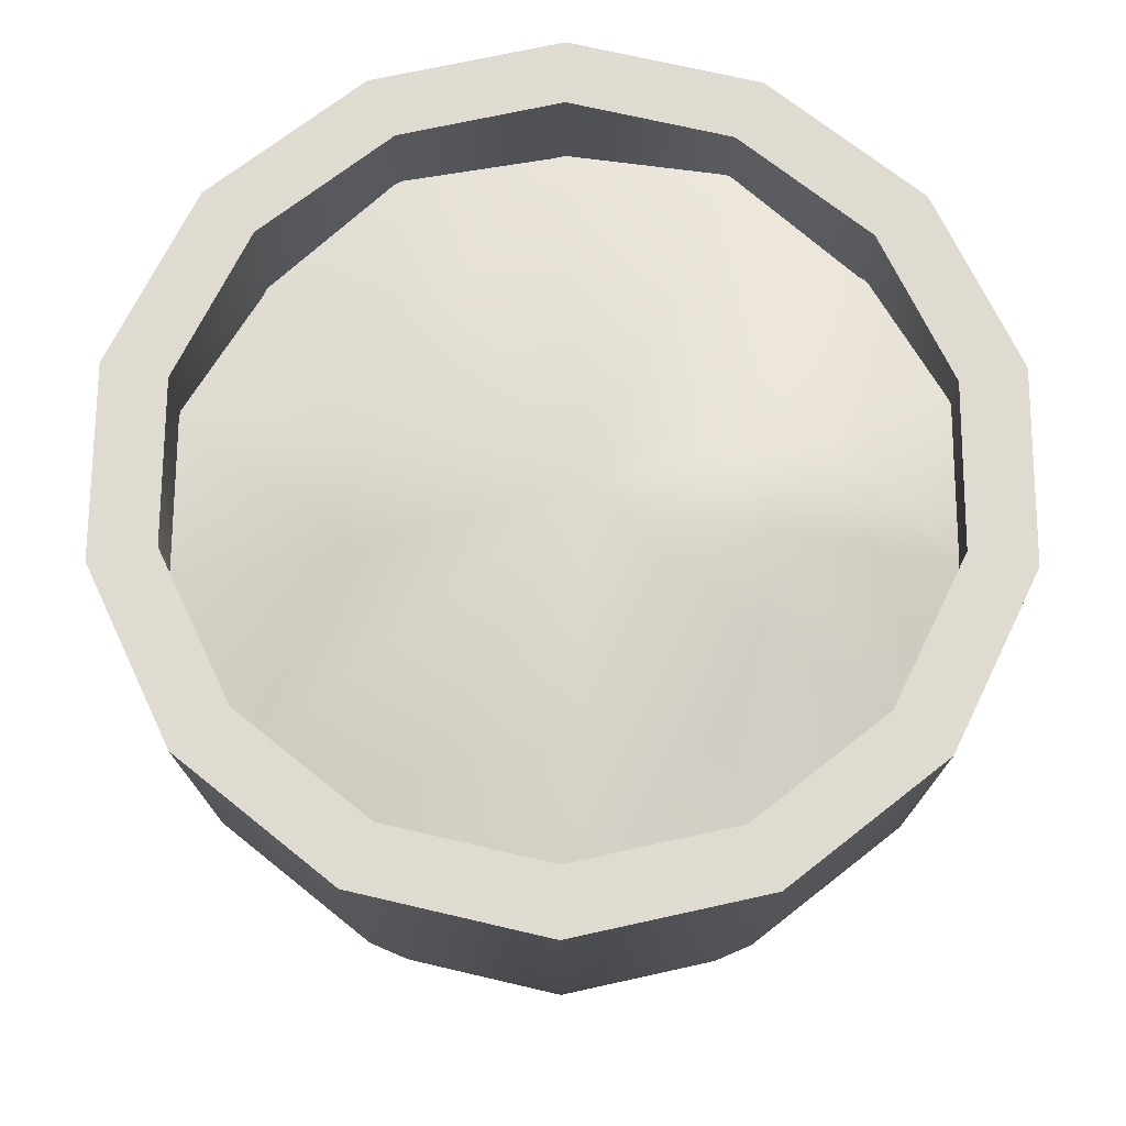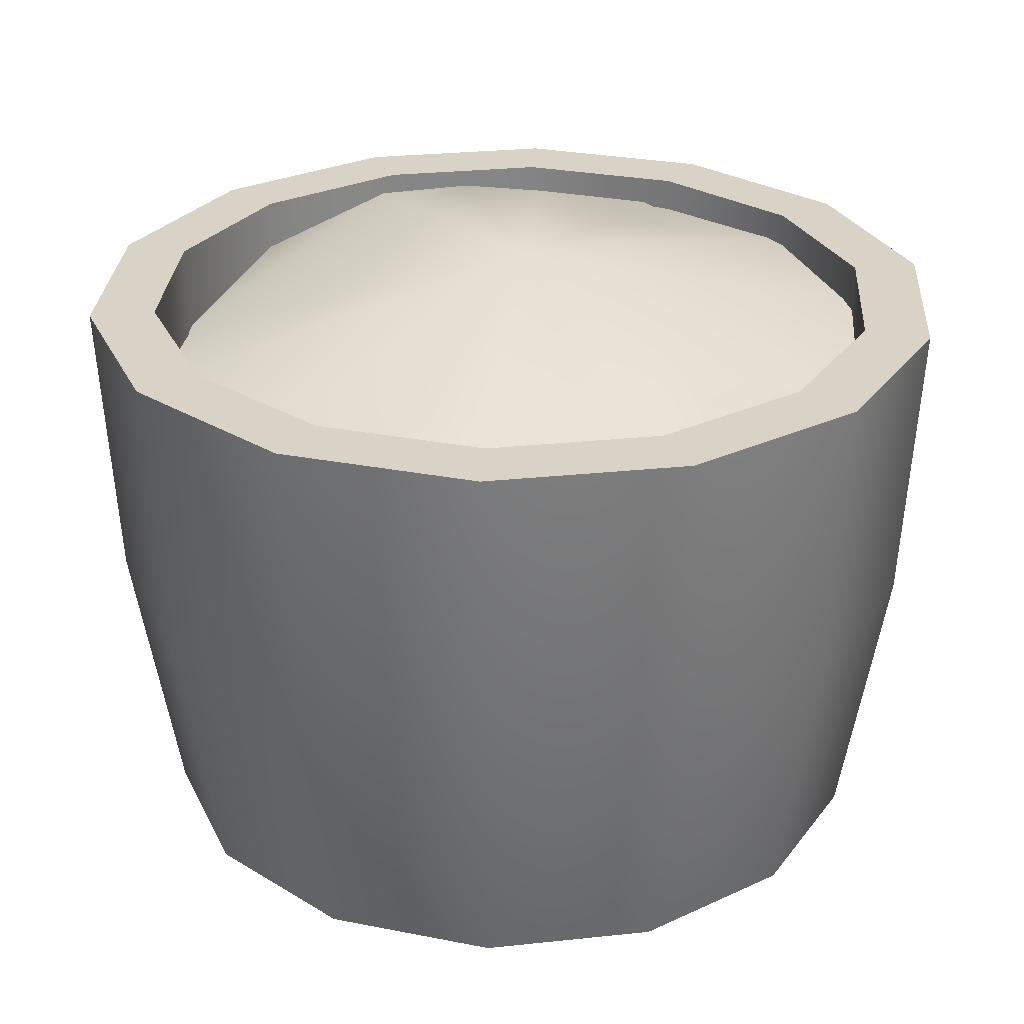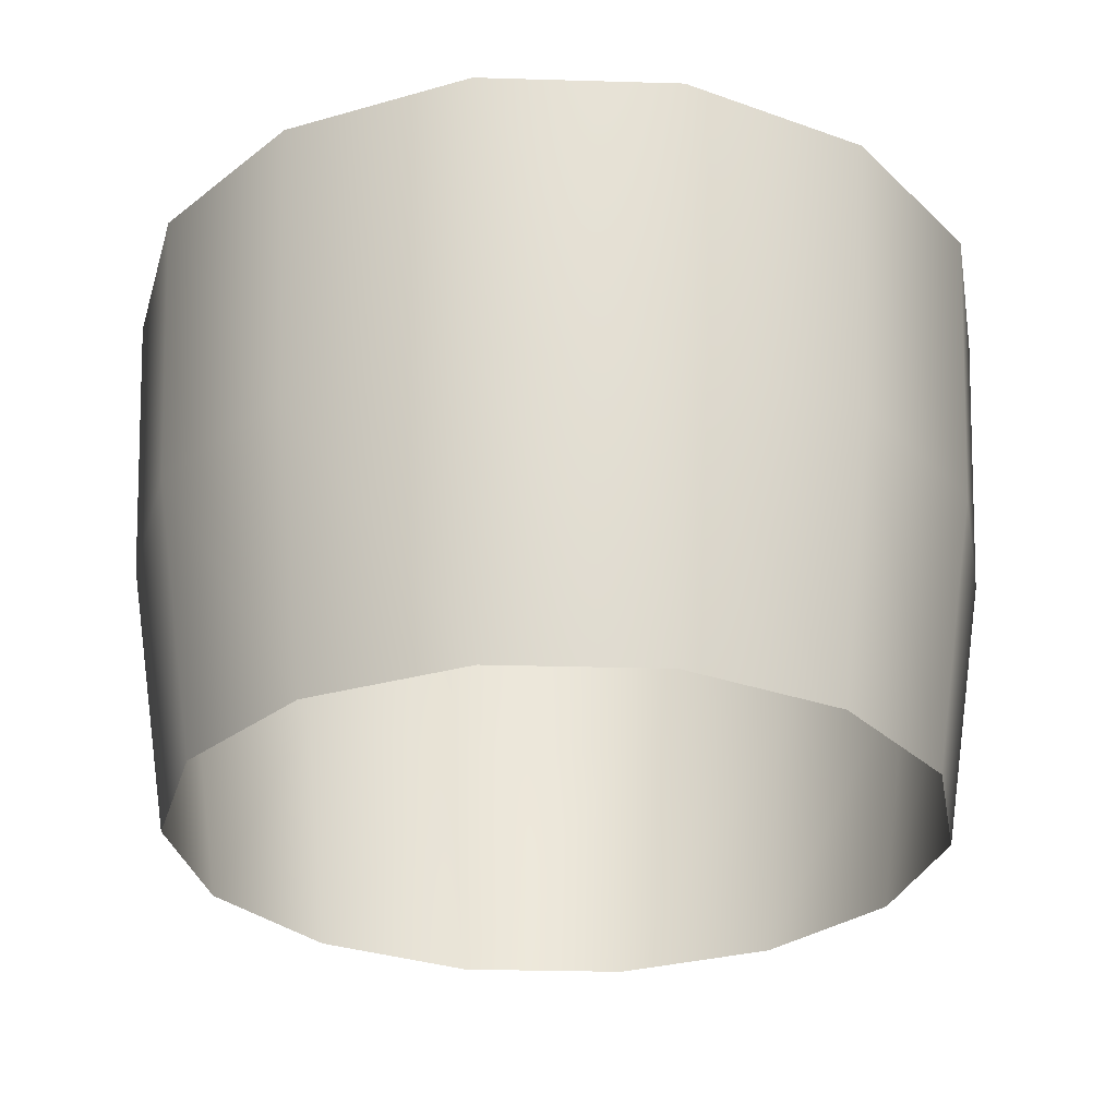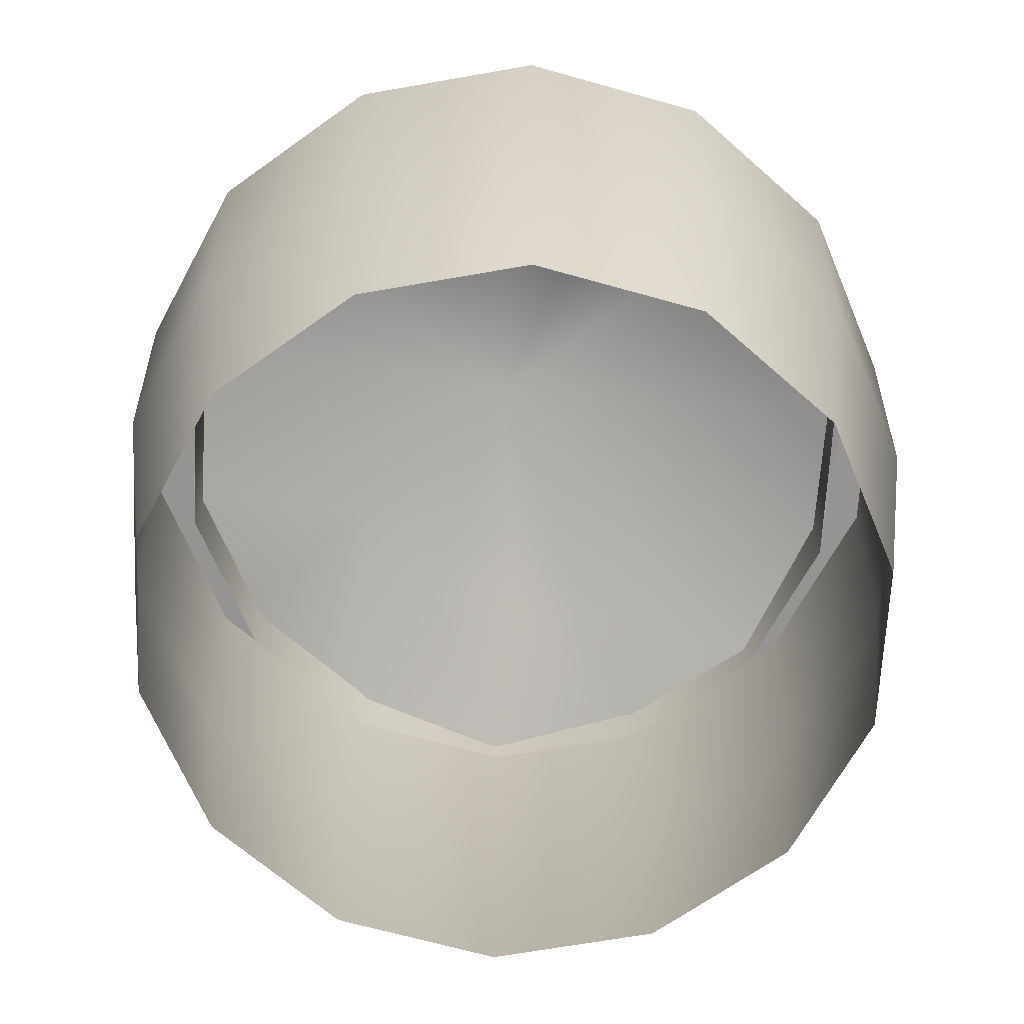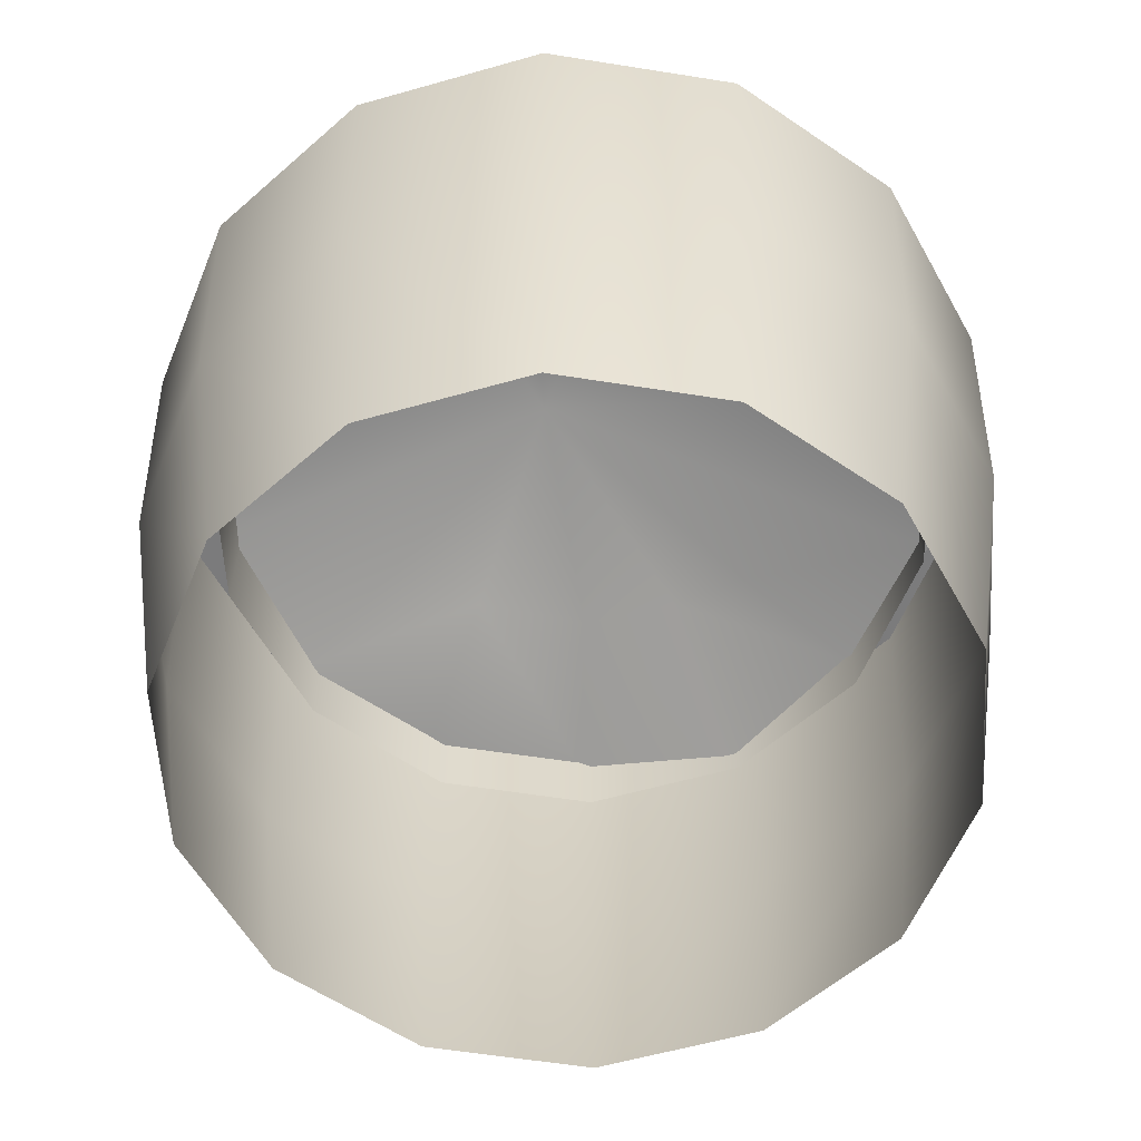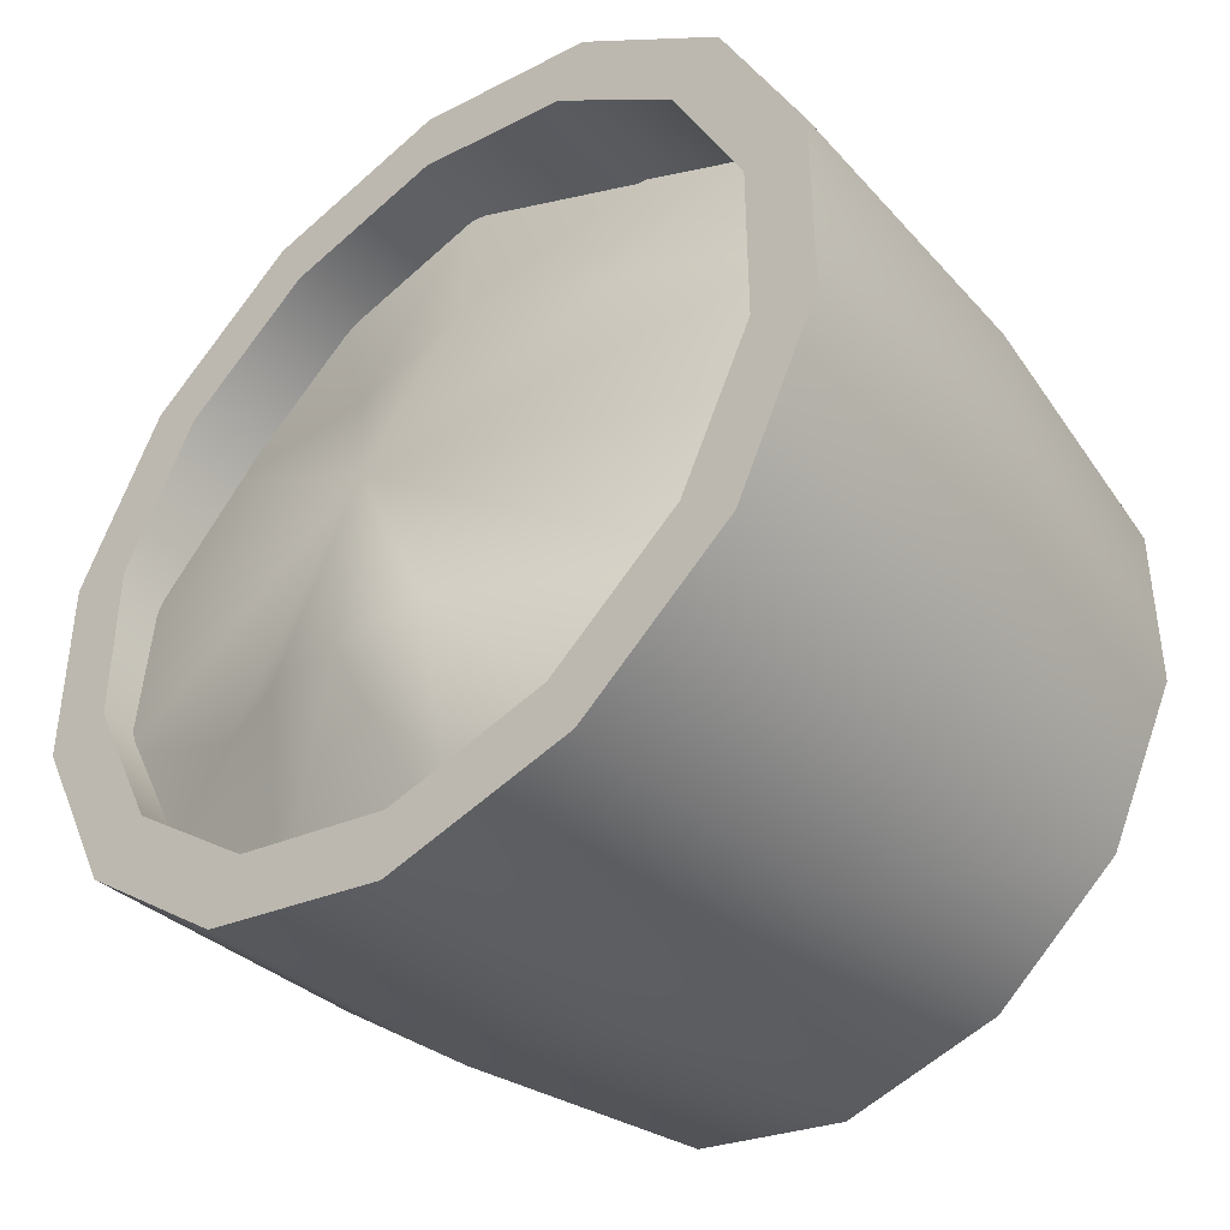
<metadata>
{"format":"obj","ext":"obj","renderer":"f3d","projection":"perspective","resolution":1024,"background":"white","views":[{"elev":70.0,"azim":103.2,"up":"+Y"},{"elev":28.2,"azim":-22.0,"up":"+Y"},{"elev":-28.8,"azim":87.5,"up":"+Y"},{"elev":-67.1,"azim":151.4,"up":"+Y"},{"elev":-58.5,"azim":-176.5,"up":"+Y"},{"elev":-41.4,"azim":-139.3,"up":"+Z"}]}
</metadata>
<code>
g halfBarrelGrain(Clone)
v 0.5623 0.75 -0.1283
v 0.4779 0.75 -0.1091
v 0.3833 0.75 -0.3056
v 0.4509 0.75 -0.3596
v 0.5623 0.75 0.1283
v 0.4779 0.75 0.1091
v 0.2127 0.75 -0.4417
v 0.2502 0.75 -0.5196
v 8.762e-06 0.75 -0.4902
v 8.762e-06 0.75 -0.5767
v 0.4509 0.75 0.3596
v 0.3833 0.75 0.3056
v 0.2502 0.75 0.5196
v 0.2127 0.75 0.4417
v 8.762e-06 0.75 0.5767
v 8.762e-06 0.75 0.4902
v -0.2502 0.75 0.5196
v -0.2127 0.75 0.4417
v 8.762e-06 0.75 0.4902
v 8.762e-06 0.75 0.5767
v -0.4509 0.75 0.3596
v -0.3833 0.75 0.3056
v -0.5623 0.75 0.1283
v -0.4779 0.75 0.1091
v -0.5623 0.75 -0.1283
v -0.4779 0.75 -0.1091
v -0.4509 0.75 -0.3596
v -0.3833 0.75 -0.3056
v -0.2502 0.75 -0.5196
v -0.2127 0.75 -0.4417
v 8.762e-06 0.75 -0.5767
v 8.762e-06 0.75 -0.4902
v -0.2155 -8.762e-06 -0.4475
v 8.762e-06 -8.762e-06 -0.4967
v 8.762e-06 0.3697 -0.5567
v -0.2415 0.3697 -0.5015
v 8.762e-06 0.75 -0.5767
v -0.2502 0.75 -0.5196
v -0.3883 -8.762e-06 -0.3097
v -0.4352 0.3697 -0.3471
v -0.4509 0.75 -0.3596
v -0.4842 -8.762e-06 -0.1105
v -0.5427 0.3697 -0.1239
v -0.5623 0.75 -0.1283
v -0.4842 -8.762e-06 0.1105
v -0.5427 0.3697 0.1239
v -0.5623 0.75 0.1283
v -0.3883 -8.762e-06 0.3097
v -0.4352 0.3697 0.3471
v -0.4509 0.75 0.3596
v -0.2155 -8.762e-06 0.4475
v -0.2415 0.3697 0.5015
v -0.2502 0.75 0.5196
v 8.762e-06 -8.762e-06 0.4967
v 8.762e-06 0.3697 0.5567
v 8.762e-06 0.75 0.5767
v 0.2155 -8.762e-06 0.4475
v 8.762e-06 -8.762e-06 0.4967
v 8.762e-06 0.3697 0.5567
v 0.2415 0.3697 0.5015
v 8.762e-06 0.75 0.5767
v 0.2502 0.75 0.5196
v 0.3883 -8.762e-06 0.3097
v 0.4352 0.3697 0.3471
v 0.4509 0.75 0.3596
v 0.4842 -8.762e-06 0.1105
v 0.5427 0.3697 0.1239
v 0.5623 0.75 0.1283
v 0.4842 -8.762e-06 -0.1105
v 0.5427 0.3697 -0.1239
v 0.5623 0.75 -0.1283
v 0.3883 -8.762e-06 -0.3097
v 0.4352 0.3697 -0.3471
v 0.4509 0.75 -0.3596
v 0.2155 -8.762e-06 -0.4475
v 0.2415 0.3697 -0.5015
v 0.2502 0.75 -0.5196
v 8.762e-06 -8.762e-06 -0.4967
v 8.762e-06 0.3697 -0.5567
v 8.762e-06 0.75 -0.5767
v 8.762e-06 0.75 0.4902
v 8.762e-06 0.5573 0.4902
v 0.2127 0.5573 0.4417
v 0.2127 0.75 0.4417
v 0.3833 0.5573 0.3056
v 0.3833 0.75 0.3056
v 0.4779 0.5573 0.1091
v 0.4779 0.75 0.1091
v 0.4779 0.5573 -0.1091
v 0.4779 0.75 -0.1091
v 0.3833 0.5573 -0.3056
v 0.3833 0.75 -0.3056
v 0.2127 0.5573 -0.4417
v 0.2127 0.75 -0.4417
v 8.762e-06 0.5573 -0.4902
v 8.762e-06 0.75 -0.4902
v -0.4779 0.75 0.1091
v -0.4779 0.5573 0.1091
v -0.3833 0.5573 0.3056
v -0.3833 0.75 0.3056
v -0.2127 0.5573 0.4417
v -0.2127 0.75 0.4417
v 8.762e-06 0.5573 0.4902
v 8.762e-06 0.75 0.4902
v -0.4779 0.75 -0.1091
v -0.4779 0.5573 -0.1091
v -0.3833 0.75 -0.3056
v -0.3833 0.5573 -0.3056
v -0.2127 0.75 -0.4417
v -0.2127 0.5573 -0.4417
v 8.762e-06 0.75 -0.4902
v 8.762e-06 0.5573 -0.4902
v 0.0346 0.7862 -0.03525
v 0.4958 0.6884 0.0859
v 0.4051 0.65 0.2916
v 0.145 0.6909 0.2263
v -0.004157 0.6916 0.2688
v -0.1352 0.6792 0.2355
v -0.2357 0.6684 0.1925
v -0.4887 0.6063 0.1187
v -0.4962 0.6443 -0.106
v -0.4055 0.6157 -0.3117
v -0.08472 0.8022 -0.2886
v 0.04247 0.7977 -0.2845
v 0.1552 0.779 -0.2694
v 0.281 0.7249 -0.2456
v 0.4883 0.7045 -0.1388
v 0.3841 0.7015 -0.338
v -0.01706 0.6671 -0.515
v -0.2345 0.6671 -0.4577
v 0.2037 0.6987 -0.4723
v -0.3845 0.6291 0.318
v -0.2041 0.589 0.4522
v 0.01665 0.65 0.4949
v 0.2341 0.65 0.4376
g halfBarrelGrain(Clone)_0
f 3 2 1
f 4 3 1
f 1 2 5
f 2 6 5
f 7 3 4
f 8 7 4
f 9 7 8
f 10 9 8
f 5 6 11
f 6 12 11
f 11 12 13
f 12 14 13
f 13 14 15
f 14 16 15
f 19 18 17
f 20 19 17
f 17 18 21
f 18 22 21
f 21 22 23
f 22 24 23
f 23 24 25
f 24 26 25
f 25 26 27
f 26 28 27
f 27 28 29
f 28 30 29
f 29 30 31
f 30 32 31
f 35 34 33
f 36 35 33
f 37 35 36
f 38 37 36
f 36 33 39
f 40 36 39
f 38 36 40
f 41 38 40
f 40 39 42
f 43 40 42
f 41 40 43
f 44 41 43
f 43 42 45
f 46 43 45
f 44 43 46
f 47 44 46
f 46 45 48
f 49 46 48
f 47 46 49
f 50 47 49
f 49 48 51
f 52 49 51
f 50 49 52
f 53 50 52
f 52 51 54
f 55 52 54
f 53 52 55
f 56 53 55
f 59 58 57
f 60 59 57
f 61 59 60
f 62 61 60
f 60 57 63
f 64 60 63
f 62 60 64
f 65 62 64
f 64 63 66
f 67 64 66
f 65 64 67
f 68 65 67
f 67 66 69
f 70 67 69
f 68 67 70
f 71 68 70
f 70 69 72
f 73 70 72
f 71 70 73
f 74 71 73
f 73 72 75
f 76 73 75
f 74 73 76
f 77 74 76
f 76 75 78
f 79 76 78
f 77 76 79
f 80 77 79
f 83 82 81
f 84 83 81
f 85 83 84
f 86 85 84
f 87 85 86
f 88 87 86
f 89 87 88
f 90 89 88
f 91 89 90
f 92 91 90
f 93 91 92
f 94 93 92
f 95 93 94
f 96 95 94
f 99 98 97
f 100 99 97
f 101 99 100
f 102 101 100
f 103 101 102
f 104 103 102
f 97 98 105
f 98 106 105
f 105 106 107
f 106 108 107
f 107 108 109
f 108 110 109
f 109 110 111
f 110 112 111
f 115 114 113
f 116 115 113
f 117 116 113
f 118 117 113
f 119 118 113
f 120 119 113
f 121 120 113
f 122 121 113
f 123 122 113
f 124 123 113
f 125 124 113
f 126 125 113
f 127 126 113
f 114 127 113
f 127 128 126
f 126 128 125
f 124 129 123
f 129 130 123
f 123 130 122
f 131 129 124
f 125 131 124
f 128 131 125
f 119 132 118
f 120 132 119
f 132 133 118
f 118 133 117
f 133 134 117
f 117 134 116
f 134 135 116
f 116 135 115

</code>
